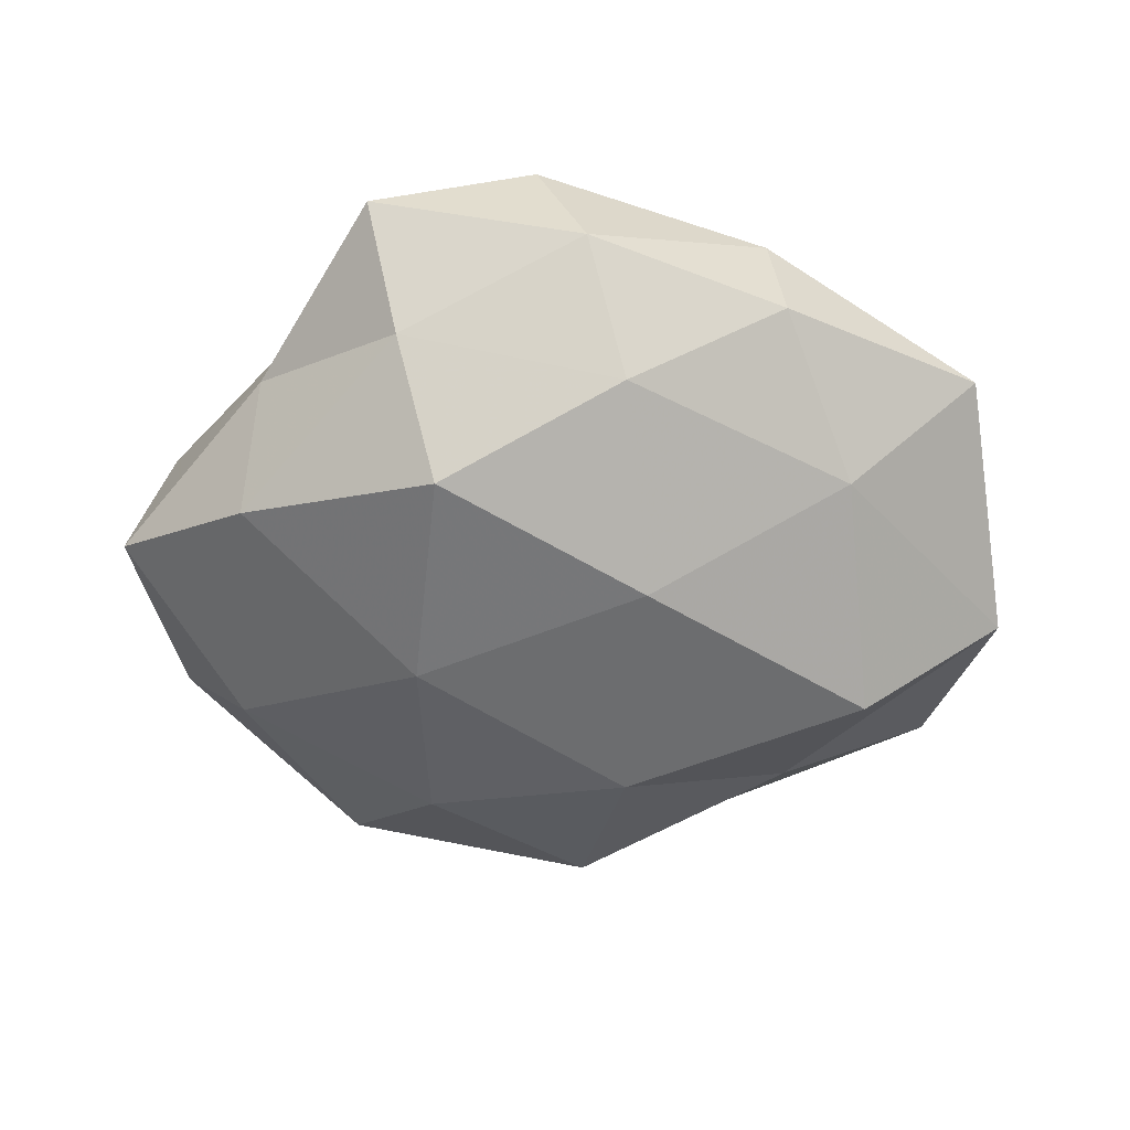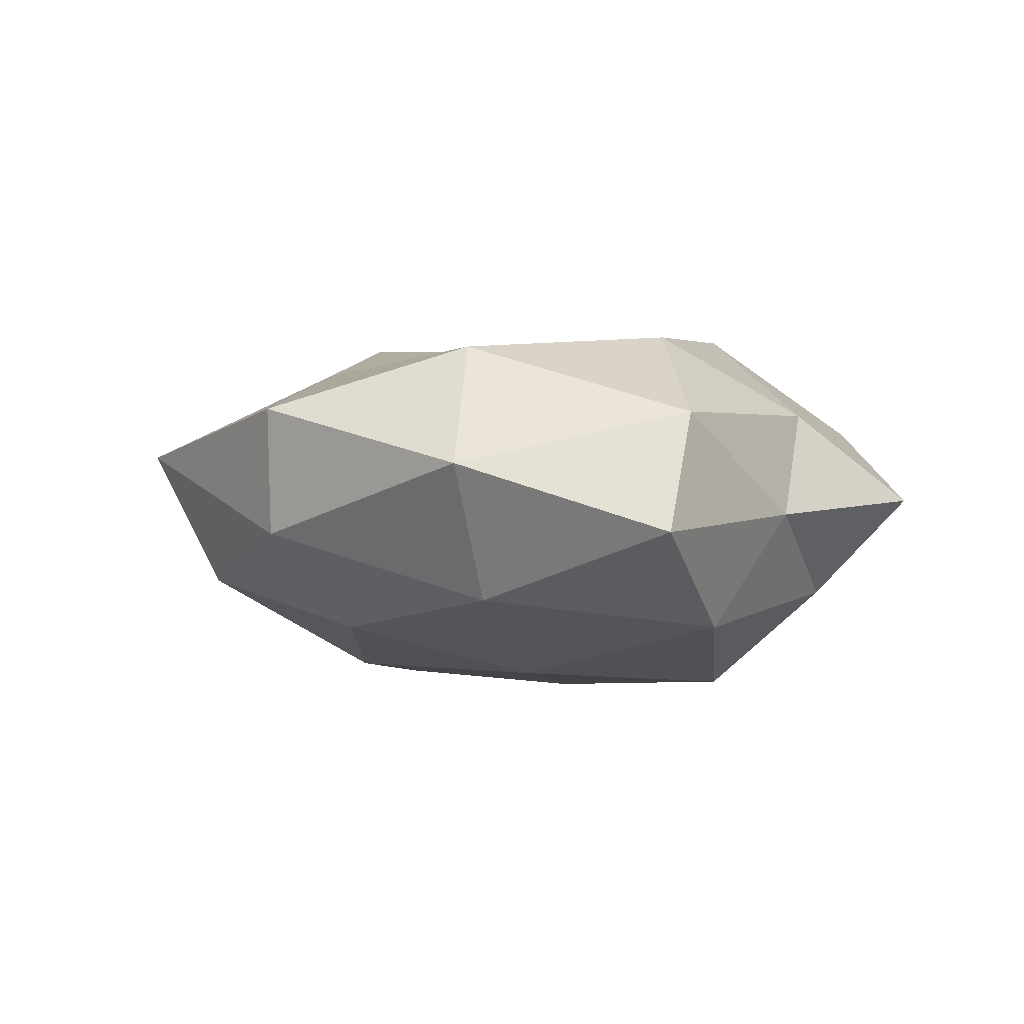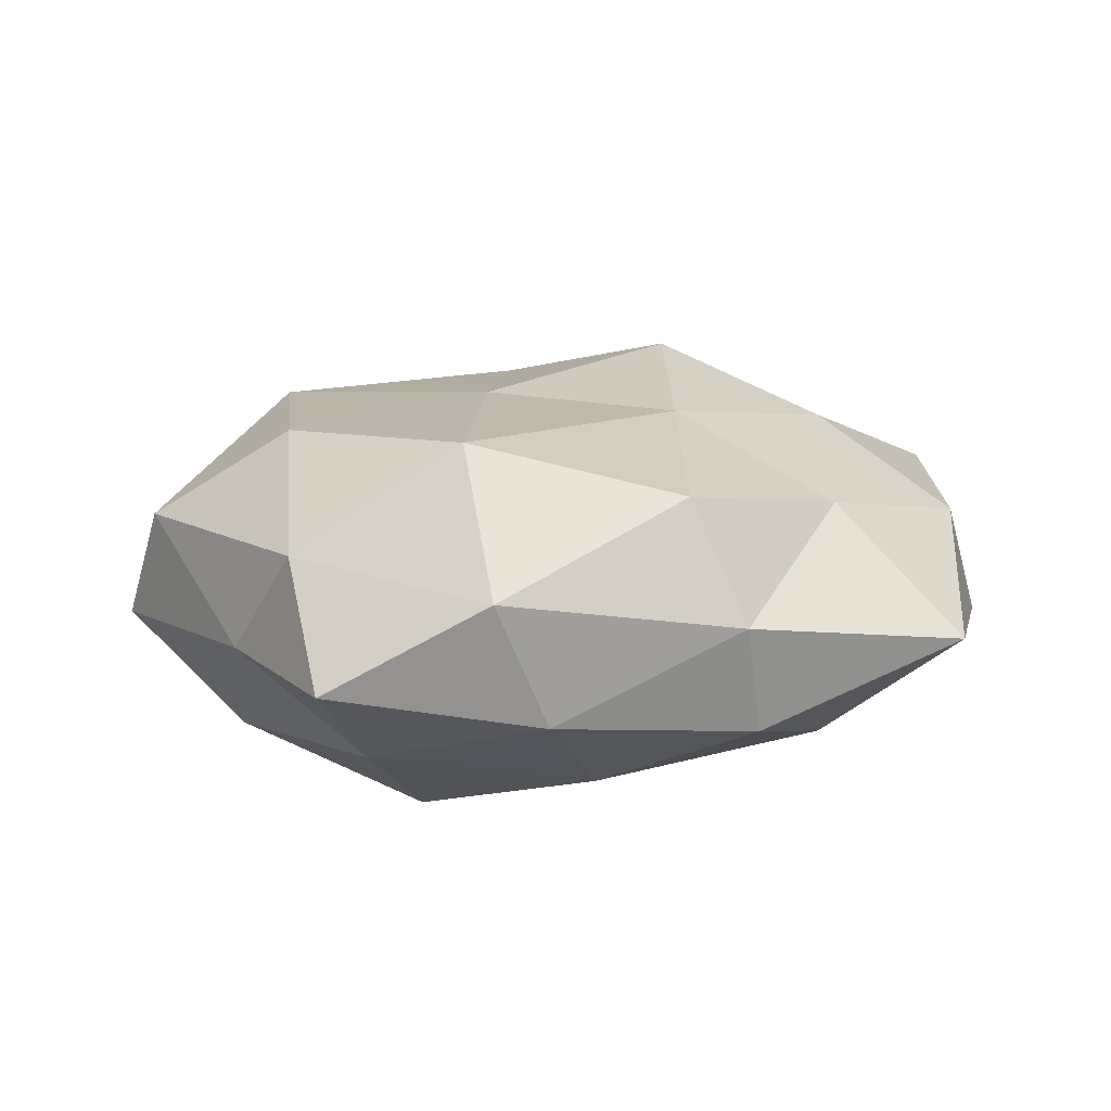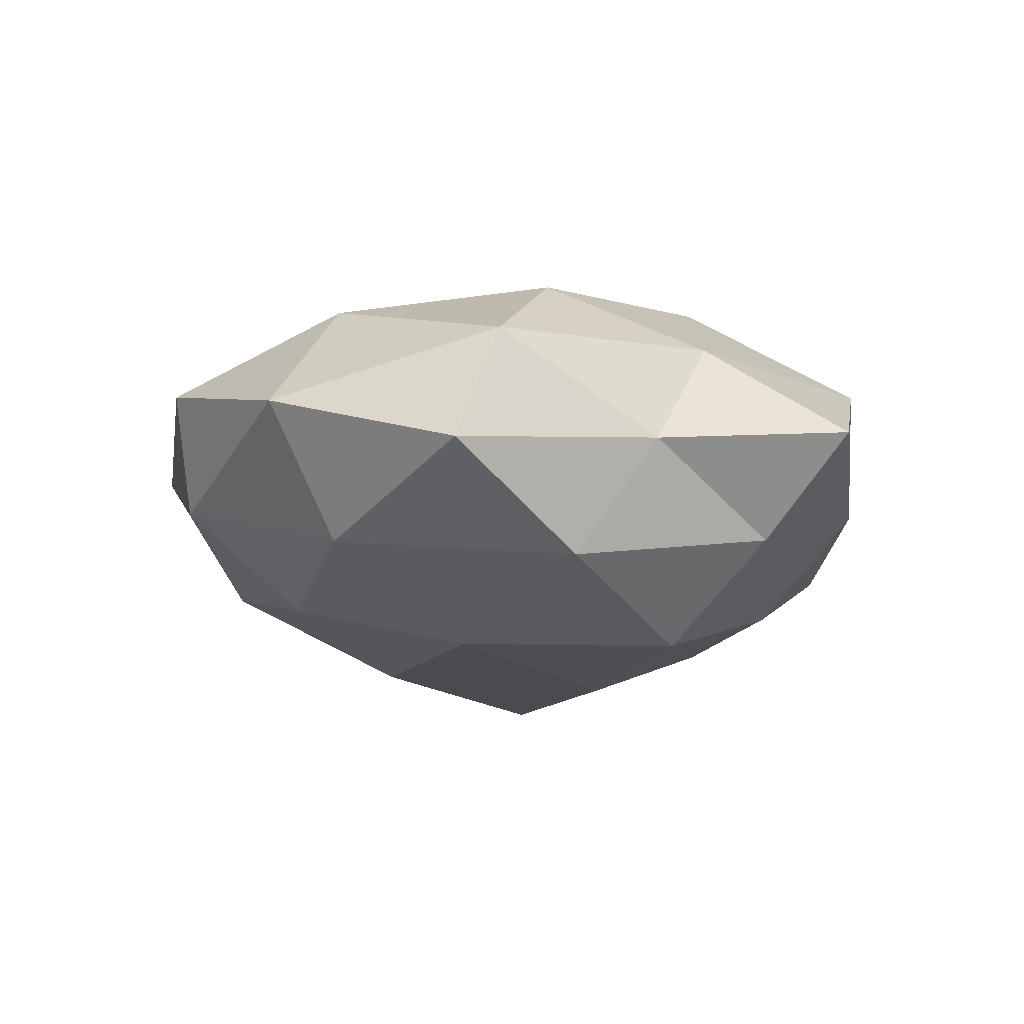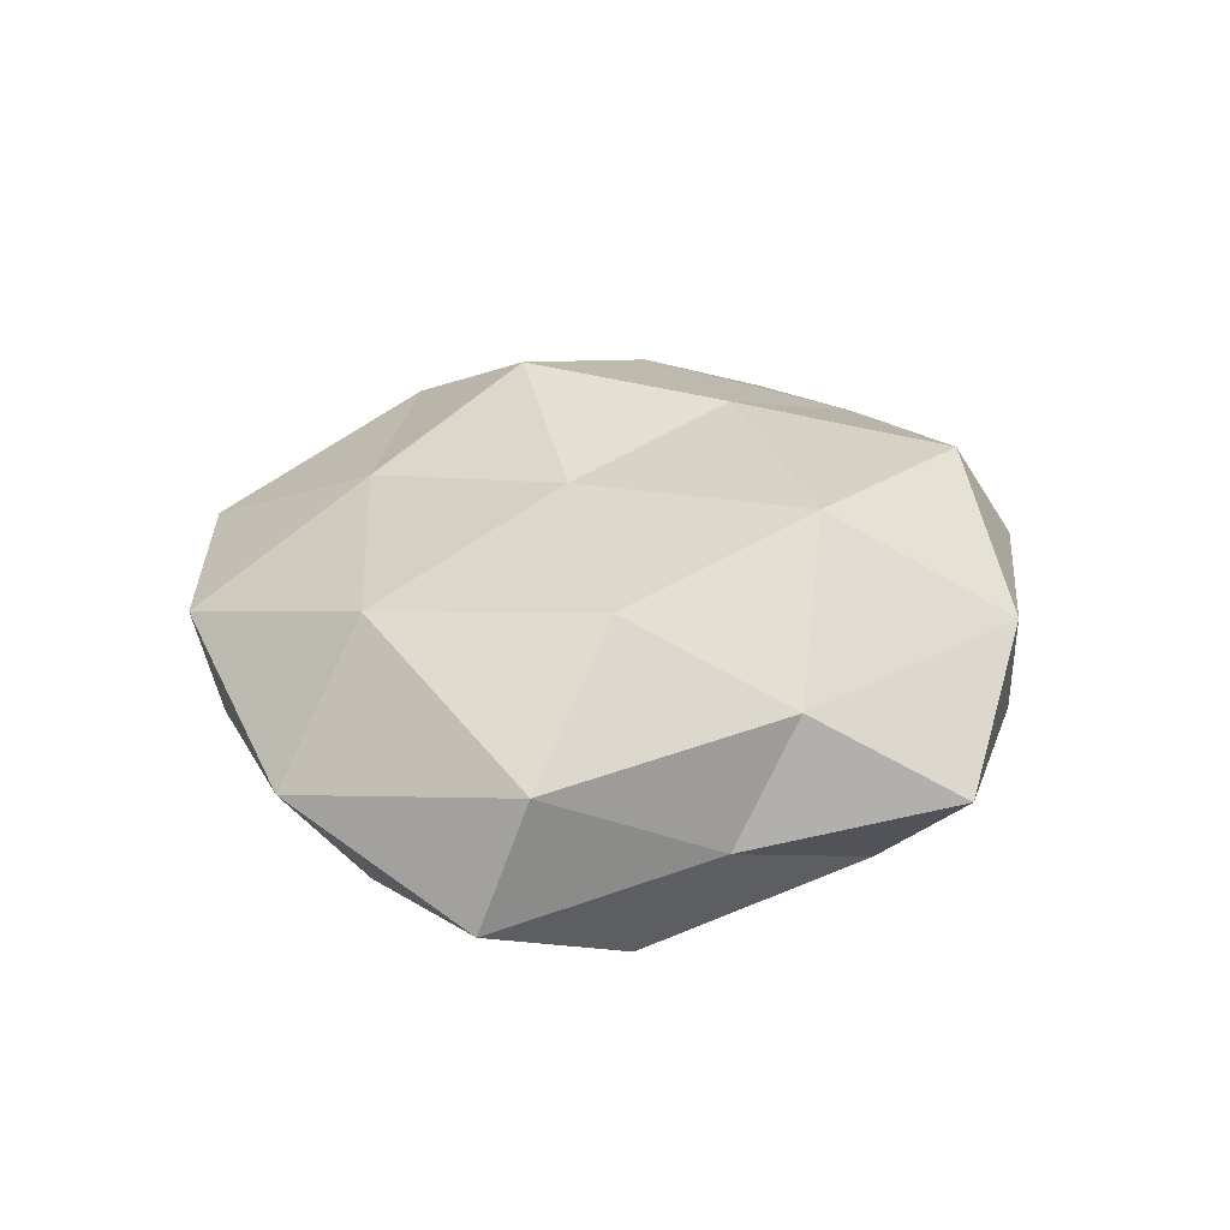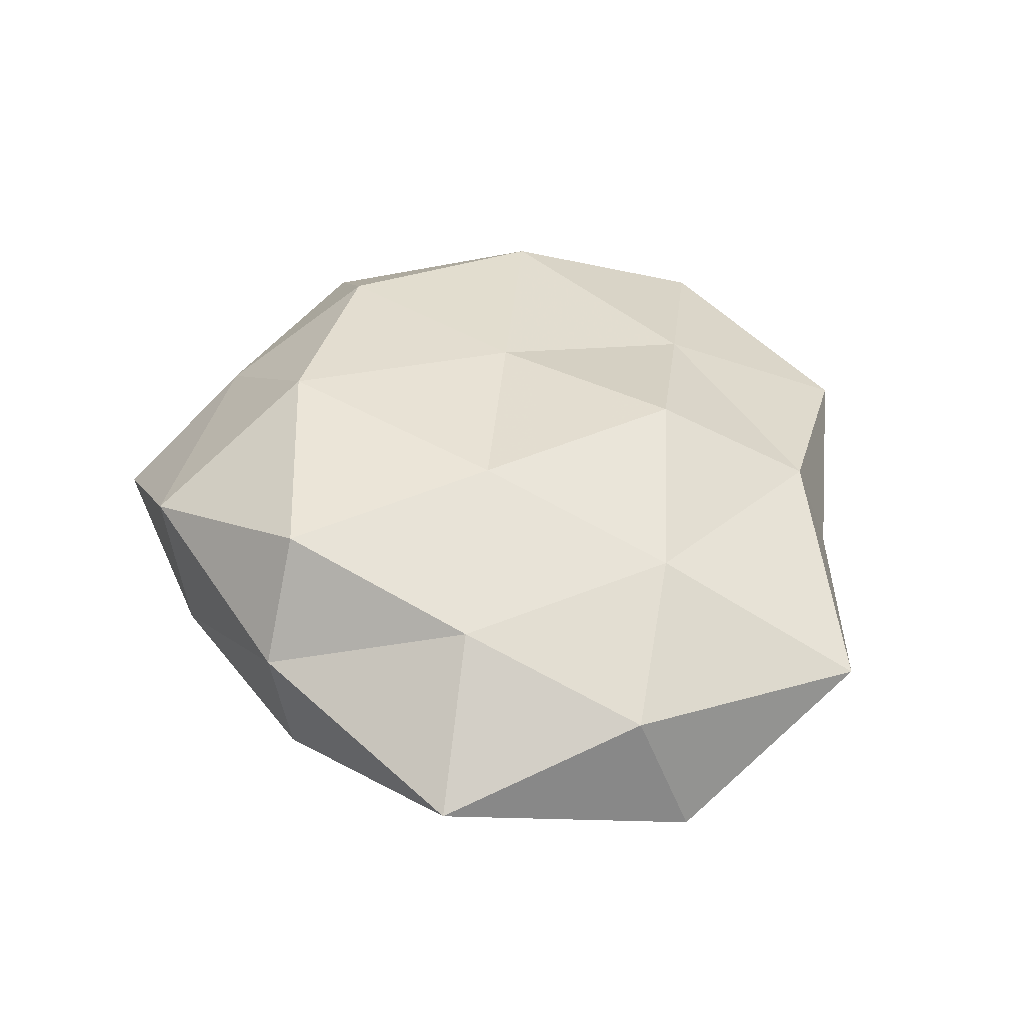
<metadata>
{"format":"obj","ext":"obj","renderer":"f3d","projection":"perspective","resolution":1024,"background":"white","views":[{"elev":-59.5,"azim":-178.9,"up":"+Z"},{"elev":-4.7,"azim":78.3,"up":"+Z"},{"elev":20.1,"azim":-175.0,"up":"+Z"},{"elev":-16.1,"azim":104.8,"up":"+Z"},{"elev":30.2,"azim":112.6,"up":"+Z"},{"elev":41.6,"azim":-107.5,"up":"+Z"}]}
</metadata>
<code>
v -0.009444 0.007854 -0.02368
v 0.02758 -0.03714 -0.005681
v -0.04882 -0.002279 0.007325
v 0.03592 -0.01456 0.01657
v 0.0217 0.04646 0.0003081
v -0.03509 -0.009532 -0.02159
v 0.03685 0.01568 -0.01691
v 0.03083 0.011 0.01935
v -0.0149 0.006161 0.0215
v 0.04823 0.009527 0.00779
v -0.001405 -0.04137 -0.009938
v 0.008454 -0.02772 0.01654
v -0.01883 -0.03957 0.0007642
v -0.003286 0.04362 -0.003599
v -0.03305 0.01689 -0.01468
v -0.0464 -0.03071 0.005228
v -0.02693 -0.0273 -0.009434
v 0.03527 0.02544 -0.002916
v 0.03935 -0.01331 -0.01399
v -0.05282 -0.007343 -0.007562
v 0.02754 0.02992 0.01035
v 0.05298 0.005652 -0.006653
v -0.02442 0.03732 0.006298
v 0.01699 -0.02601 -0.01656
v 0.008749 -0.00359 0.02042
v -0.007422 0.03111 -0.01559
v 0.002536 0.04515 0.01119
v 0.01741 -0.003446 -0.02232
v 0.01828 0.03541 -0.01169
v -0.01761 0.03203 0.01944
v -0.006821 -0.02084 -0.02084
v -0.0186 -0.03498 0.01376
v 0.008168 0.02472 0.02264
v -0.02591 0.03543 -0.006668
v 0.0315 -0.03804 0.008983
v -0.03394 0.01479 0.01347
v 0.01399 0.02259 -0.02339
v -0.03227 -0.01119 0.01633
v 0.005248 -0.04991 0.00562
v -0.01218 -0.01835 0.02322
v 0.04861 -0.01849 0.001134
v -0.04913 0.0223 -6.116e-05
f 10 8 4
f 6 15 1
f 13 17 11
f 16 17 13
f 20 15 6
f 3 20 16
f 20 6 17
f 20 17 16
f 10 21 8
f 18 5 21
f 18 21 10
f 22 7 18
f 22 18 10
f 22 19 7
f 24 2 11
f 19 2 24
f 4 8 25
f 4 25 12
f 15 26 1
f 14 27 5
f 21 5 27
f 23 27 14
f 19 28 7
f 19 24 28
f 5 29 14
f 18 29 5
f 7 29 18
f 29 26 14
f 23 30 27
f 1 31 6
f 17 6 31
f 17 31 11
f 11 31 24
f 28 31 1
f 28 24 31
f 16 13 32
f 8 21 33
f 33 25 8
f 9 25 33
f 21 27 33
f 30 9 33
f 33 27 30
f 34 23 14
f 14 26 34
f 15 34 26
f 35 4 12
f 36 9 30
f 36 30 23
f 1 26 37
f 37 28 1
f 7 28 37
f 7 37 29
f 29 37 26
f 3 16 38
f 16 32 38
f 3 38 36
f 38 9 36
f 2 39 11
f 11 39 13
f 32 39 12
f 32 13 39
f 2 35 39
f 12 39 35
f 9 40 25
f 12 25 40
f 40 32 12
f 38 40 9
f 38 32 40
f 10 4 41
f 41 2 19
f 22 10 41
f 22 41 19
f 41 35 2
f 41 4 35
f 3 42 20
f 42 15 20
f 42 34 15
f 42 23 34
f 3 36 42
f 36 23 42

</code>
